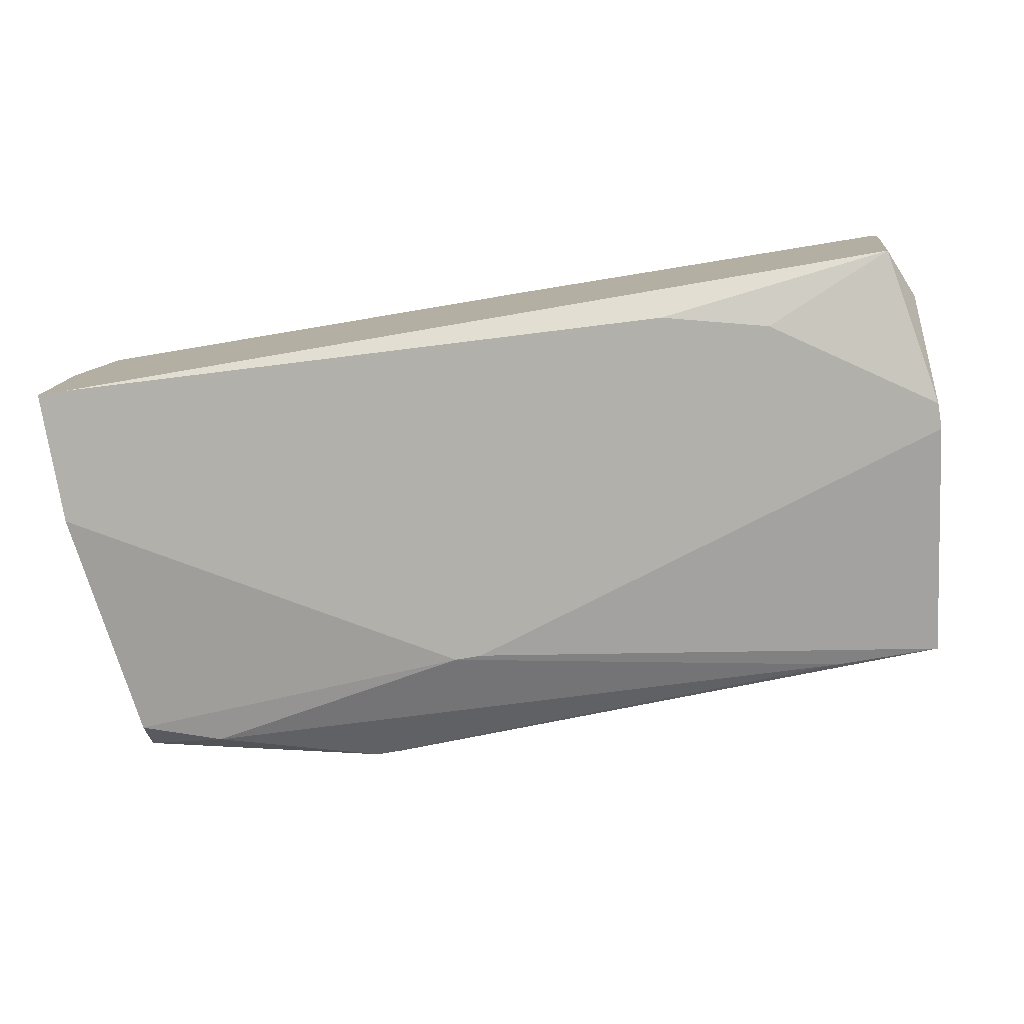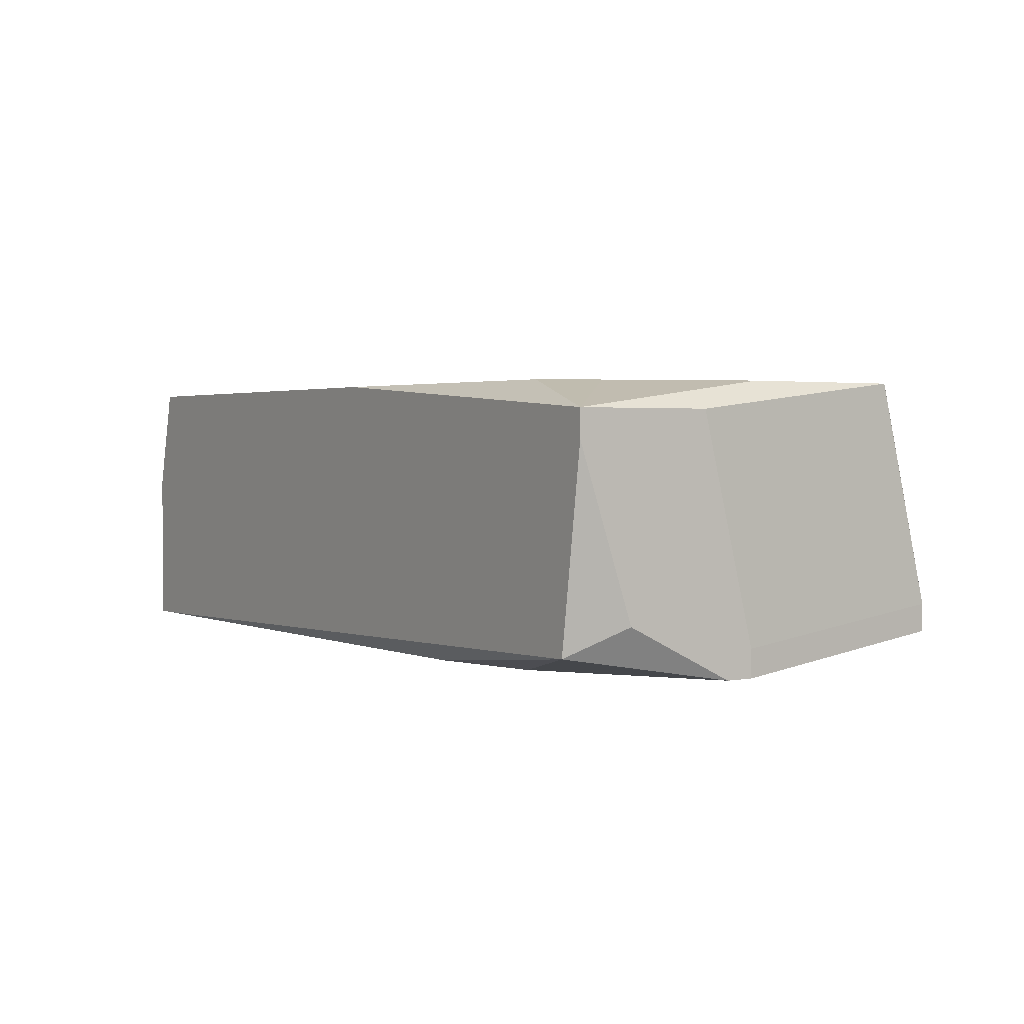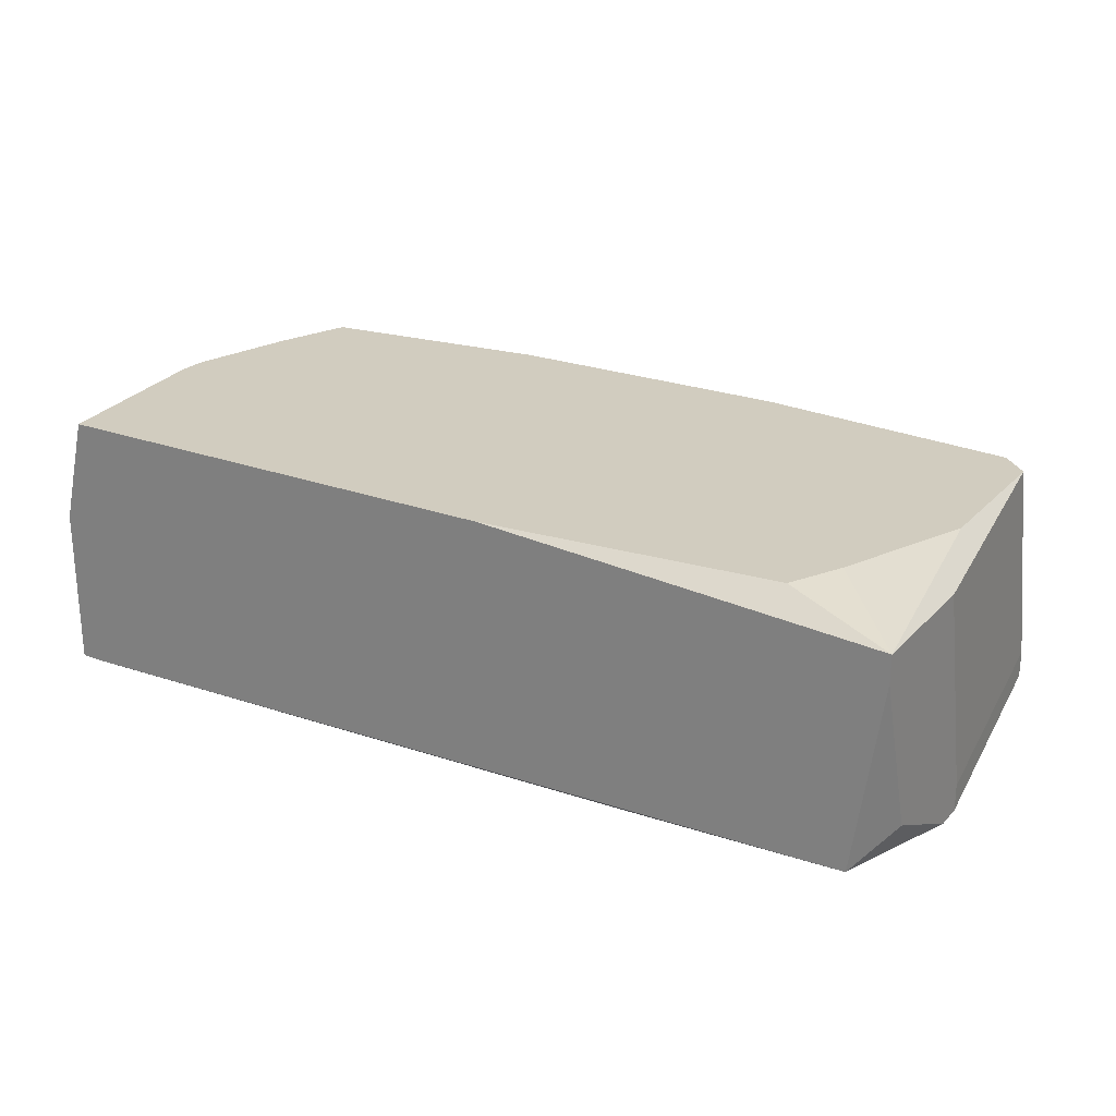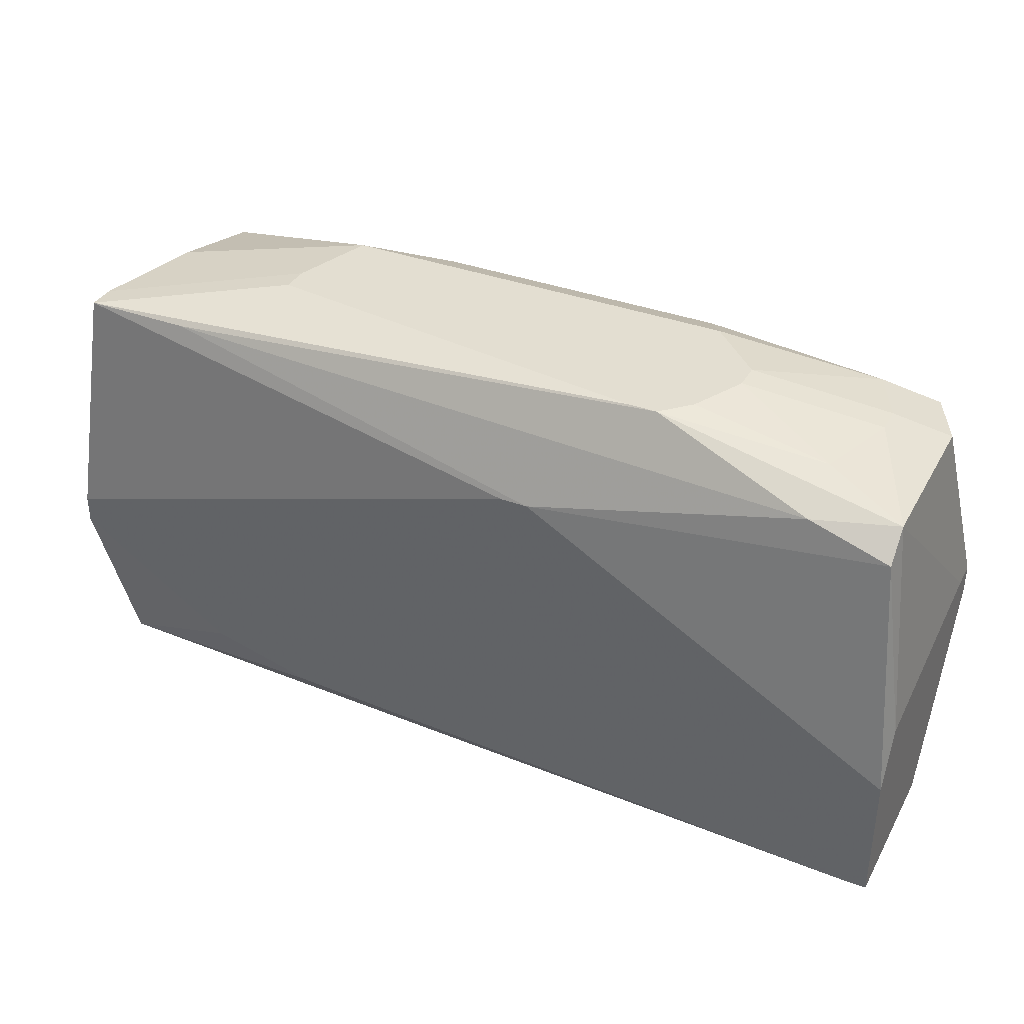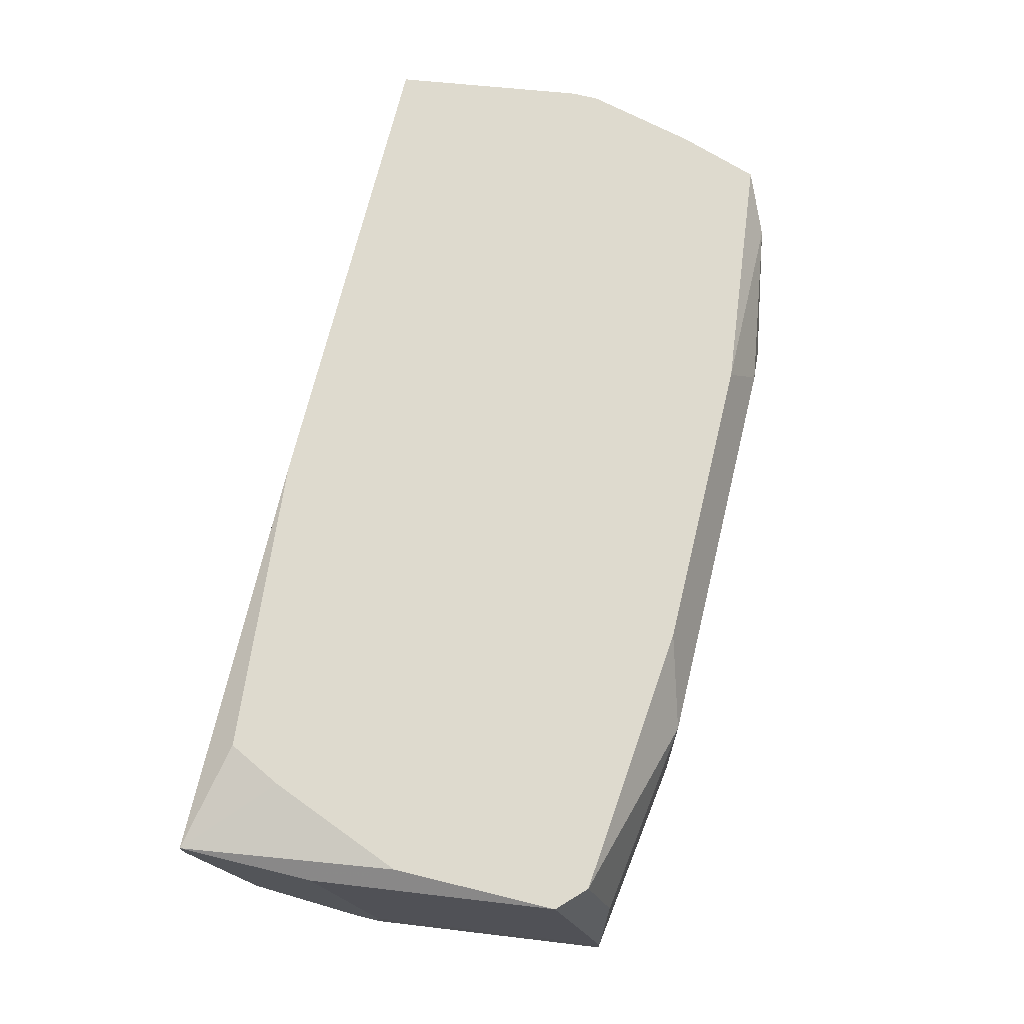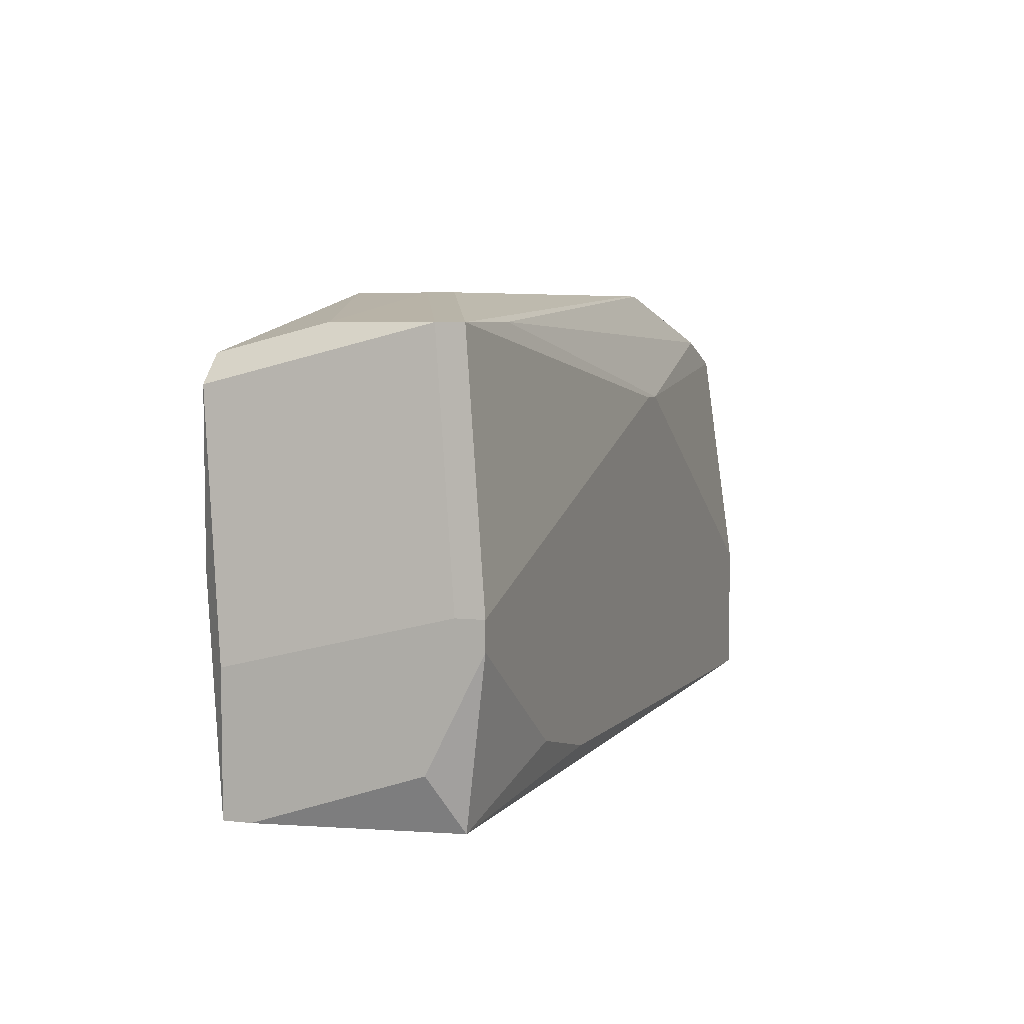
<metadata>
{"format":"obj","ext":"obj","renderer":"f3d","projection":"perspective","resolution":1024,"background":"white","views":[{"elev":-78.5,"azim":9.5,"up":"+Z"},{"elev":2.2,"azim":57.0,"up":"+Z"},{"elev":23.9,"azim":31.7,"up":"+Z"},{"elev":36.2,"azim":-154.0,"up":"+Y"},{"elev":71.1,"azim":103.7,"up":"+Z"},{"elev":5.8,"azim":109.0,"up":"+Y"}]}
</metadata>
<code>
v -0.08321 -0.009506 0.005281
v -0.08072 -0.009506 0.005281
v 0.001232 0.007879 0.007764
v 0.001232 0.007879 0.005281
v 0.001232 0.005395 0.005281
v 0.001232 0.002912 0.02763
v 0.001232 -0.004539 0.01025
v 0.001232 -0.009506 0.02763
v 0.001232 -0.009506 0.02515
v -0.001251 0.03023 0.01025
v -0.001251 0.03023 0.007764
v -0.001251 0.02526 0.03012
v -0.08321 -0.009506 0.02018
v -0.001251 0.01036 0.03012
v -0.001251 -0.009506 0.007764
v -0.003735 0.03023 0.02018
v -0.003735 0.02775 0.03012
v -0.006218 -0.002055 0.03012
v -0.01119 0.03023 0.007764
v -0.008702 -0.007022 0.03012
v -0.01367 -0.004539 0.005281
v -0.01864 0.03271 0.0177
v -0.01864 0.03271 0.01521
v -0.02112 0.03271 0.02515
v -0.0236 -0.007022 0.005281
v -0.02857 0.03023 0.03012
v -0.03602 -0.009506 0.03012
v -0.04844 0.02278 0.005281
v -0.04595 0.02278 0.005281
v -0.05589 0.03023 0.03012
v -0.05837 0.03271 0.02515
v -0.05837 0.03271 0.01025
v -0.05589 0.03271 0.01025
v -0.06086 0.03271 0.01273
v -0.06334 0.03271 0.02018
v -0.06334 0.03271 0.0177
v -0.07327 0.03023 0.02763
v -0.07327 0.03023 0.01273
v -0.07327 0.02775 0.007764
v -0.07576 0.03023 0.02267
v -0.07576 0.03023 0.02018
v -0.07824 0.02775 0.03012
v -0.08072 0.02775 0.02515
v -0.08072 0.02775 0.01025
v -0.08072 0.02526 0.007764
v -0.08072 0.0203 0.03012
v -0.08072 -0.009506 0.03012
v -0.08321 0.01036 0.03012
v -0.08321 0.007879 0.03012
v -0.08321 0.01036 0.02763
v -0.08321 0.007879 0.007764
v -0.08321 0.002912 0.005281
f 3 12 6
f 7 15 5
f 10 12 3
f 21 5 15
f 21 15 25
f 2 25 15
f 52 51 45
f 4 11 10
f 4 10 3
f 9 7 5
f 9 5 4
f 9 4 3
f 9 3 6
f 9 6 8
f 9 15 7
f 49 13 47
f 19 39 32
f 27 47 13
f 27 13 1
f 27 1 2
f 27 2 15
f 27 15 9
f 27 9 8
f 27 8 20
f 14 8 6
f 14 6 12
f 16 17 12
f 16 12 10
f 46 43 48
f 46 42 43
f 50 51 52
f 50 52 1
f 50 1 13
f 50 13 49
f 50 49 48
f 24 17 16
f 33 23 11
f 33 11 19
f 33 19 32
f 28 52 45
f 28 45 39
f 28 39 19
f 44 43 40
f 44 40 41
f 44 32 39
f 44 39 45
f 44 45 51
f 44 51 50
f 44 50 48
f 44 48 43
f 18 20 8
f 18 8 14
f 36 41 40
f 36 40 35
f 37 31 35
f 37 35 40
f 37 40 43
f 37 43 42
f 26 17 24
f 22 24 16
f 22 16 10
f 22 10 11
f 22 11 23
f 22 23 33
f 22 33 32
f 22 32 34
f 22 34 36
f 22 36 35
f 22 35 31
f 22 31 24
f 29 28 19
f 29 19 11
f 29 11 4
f 29 4 5
f 29 5 21
f 29 21 25
f 29 25 2
f 29 2 1
f 29 1 52
f 29 52 28
f 38 44 41
f 38 41 36
f 38 36 34
f 38 34 32
f 38 32 44
f 30 37 42
f 30 42 46
f 30 46 48
f 30 48 49
f 30 49 47
f 30 47 27
f 30 27 20
f 30 20 18
f 30 18 14
f 30 14 12
f 30 12 17
f 30 17 26
f 30 26 24
f 30 24 31
f 30 31 37

</code>
